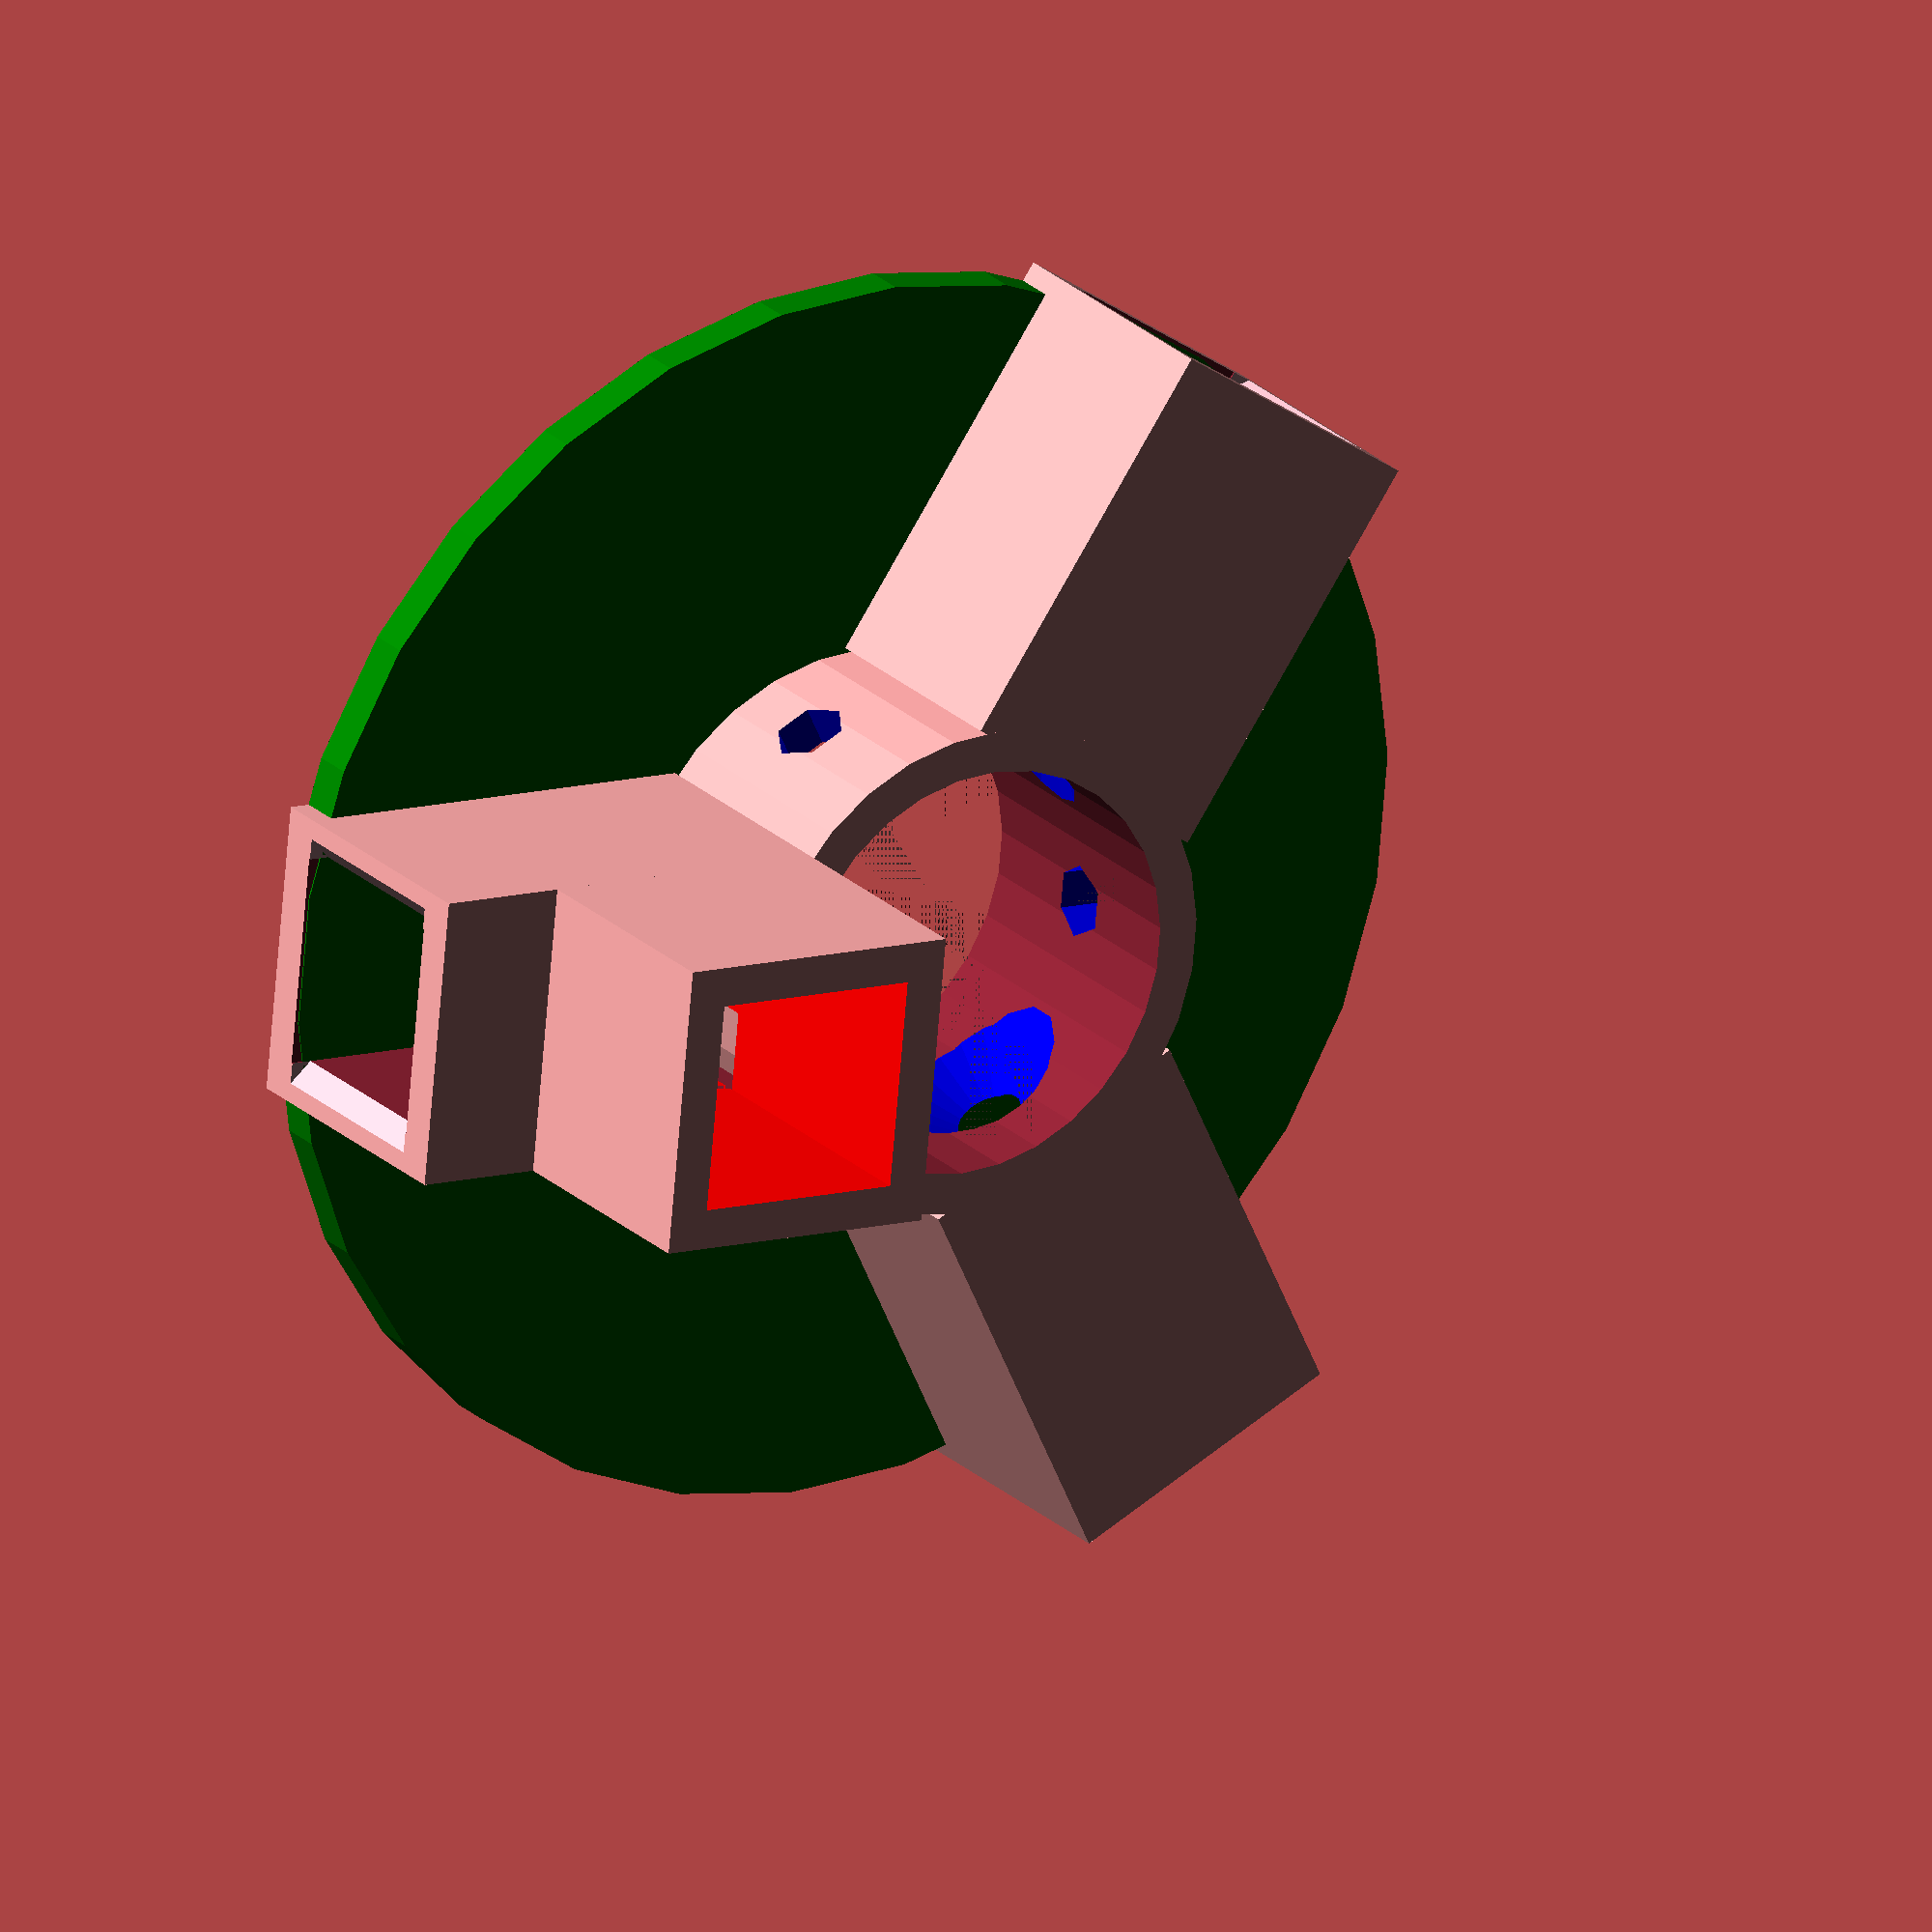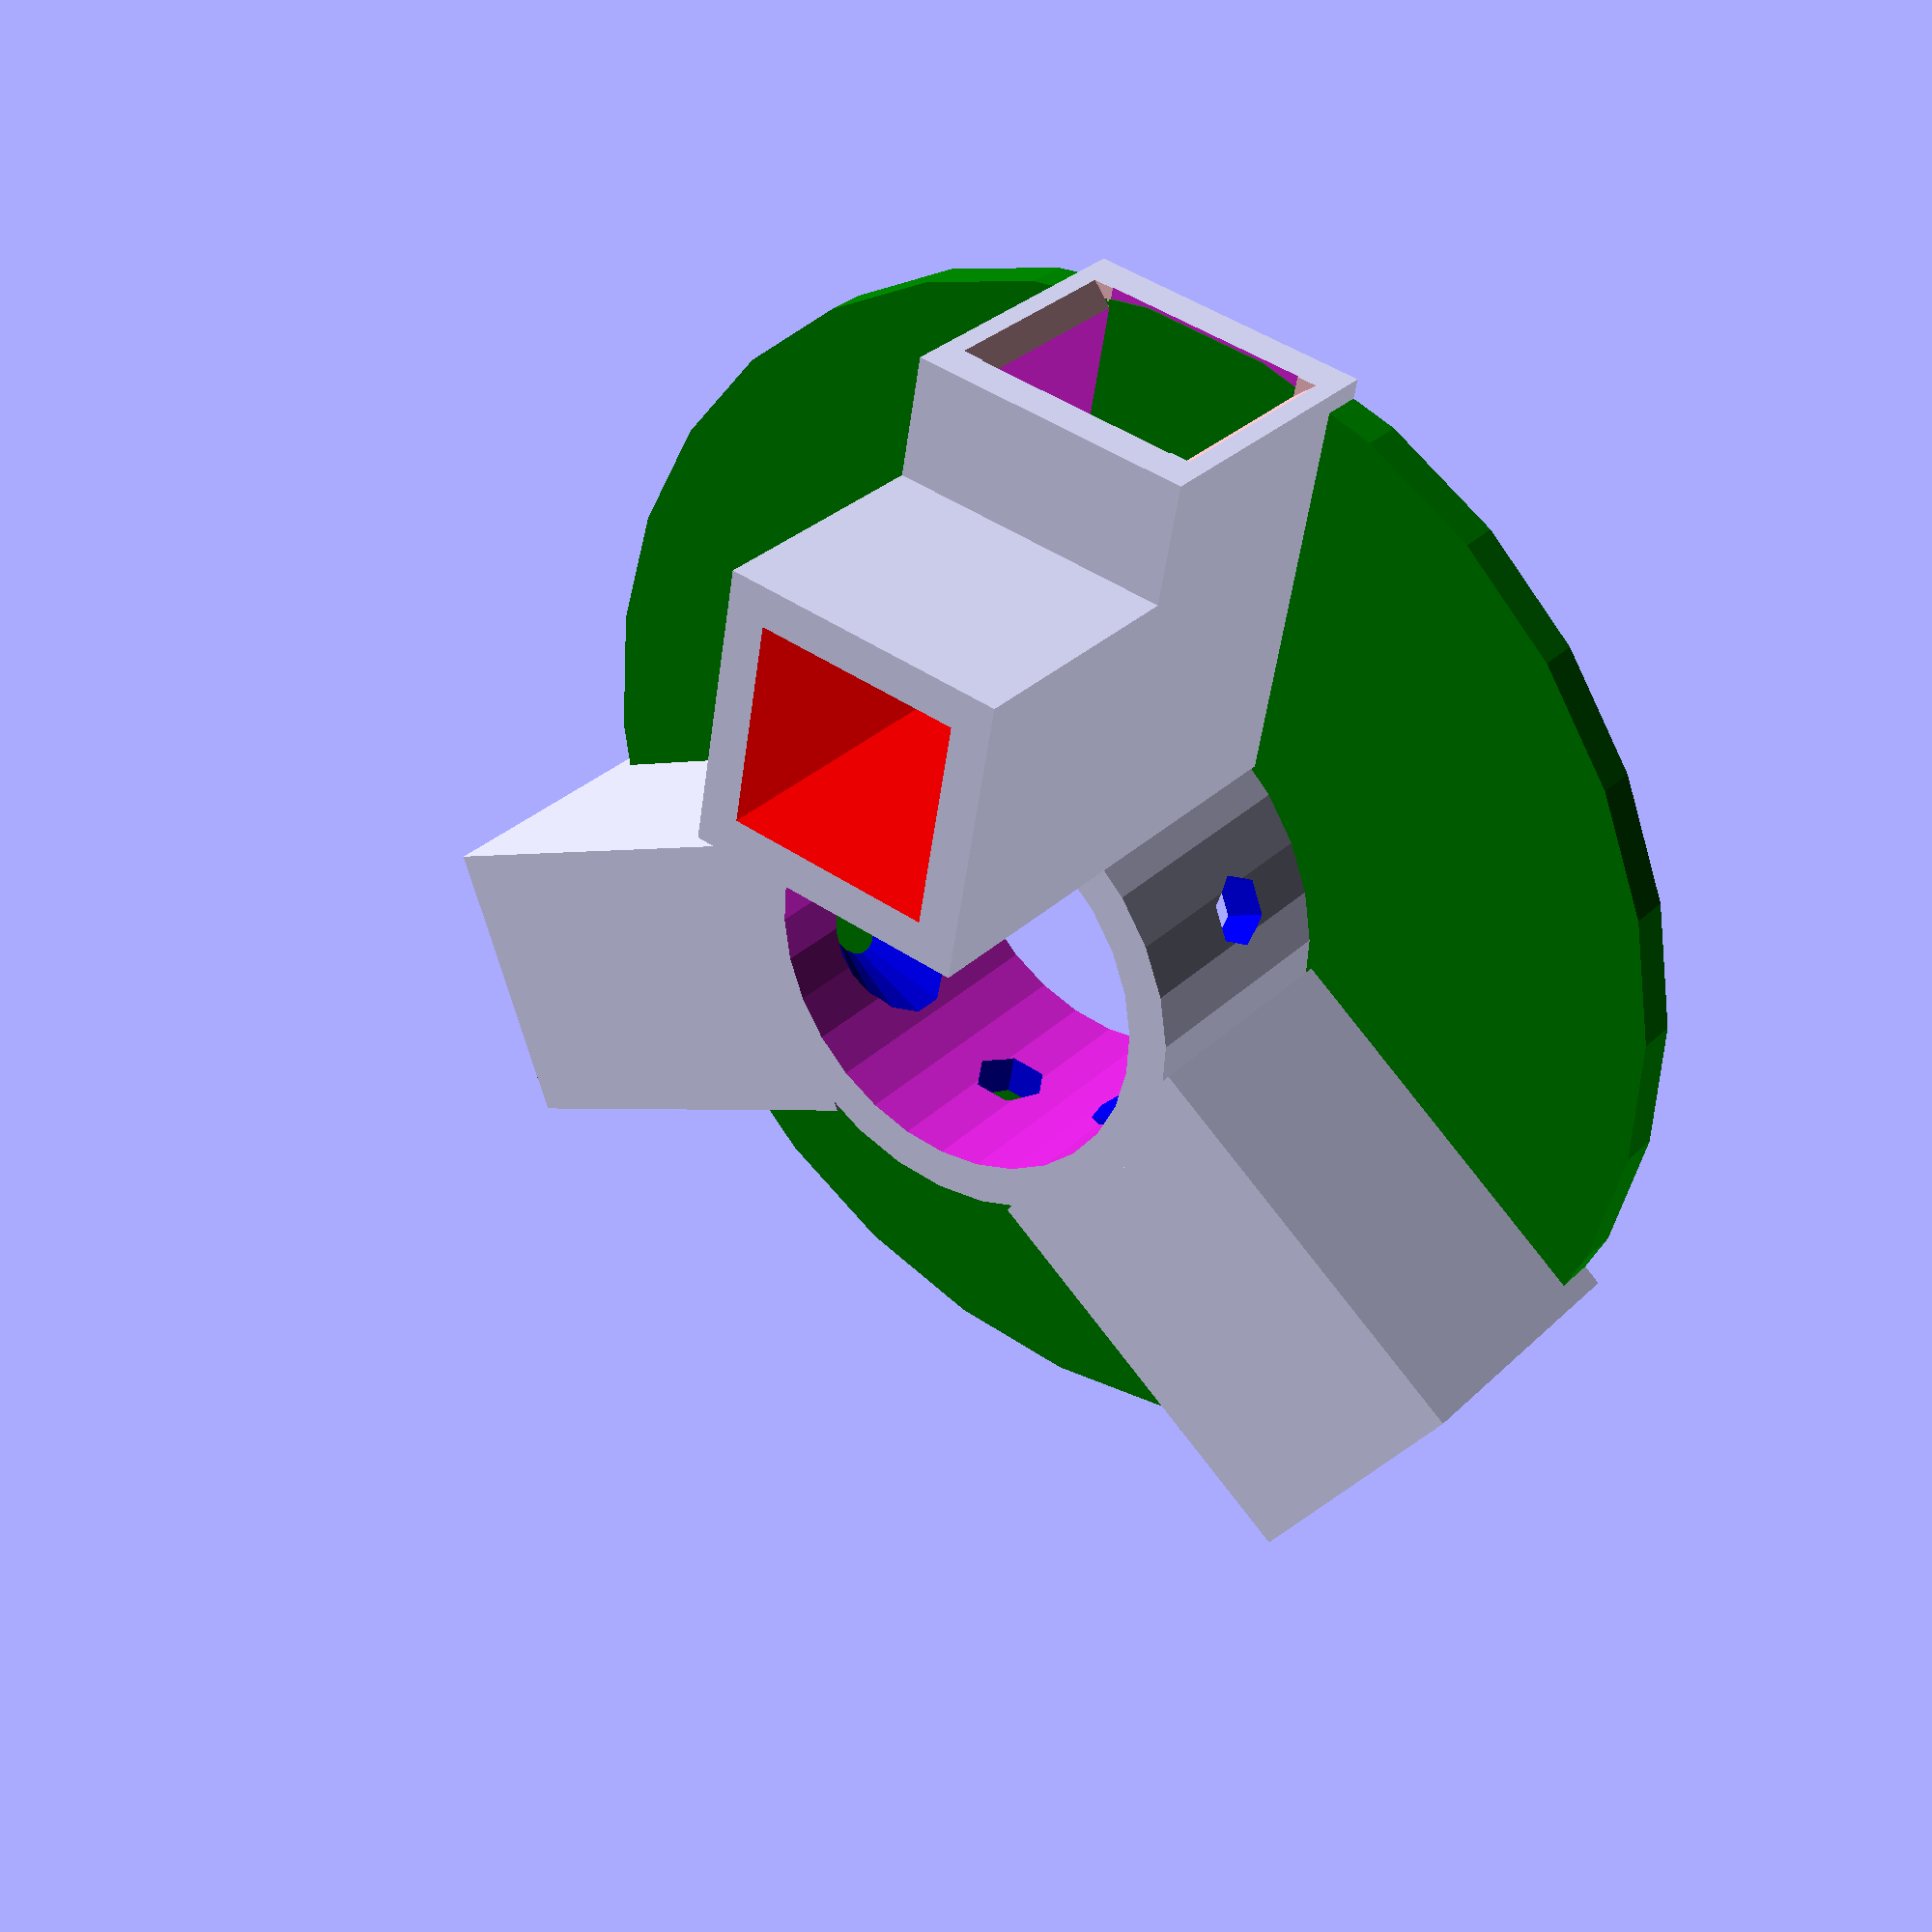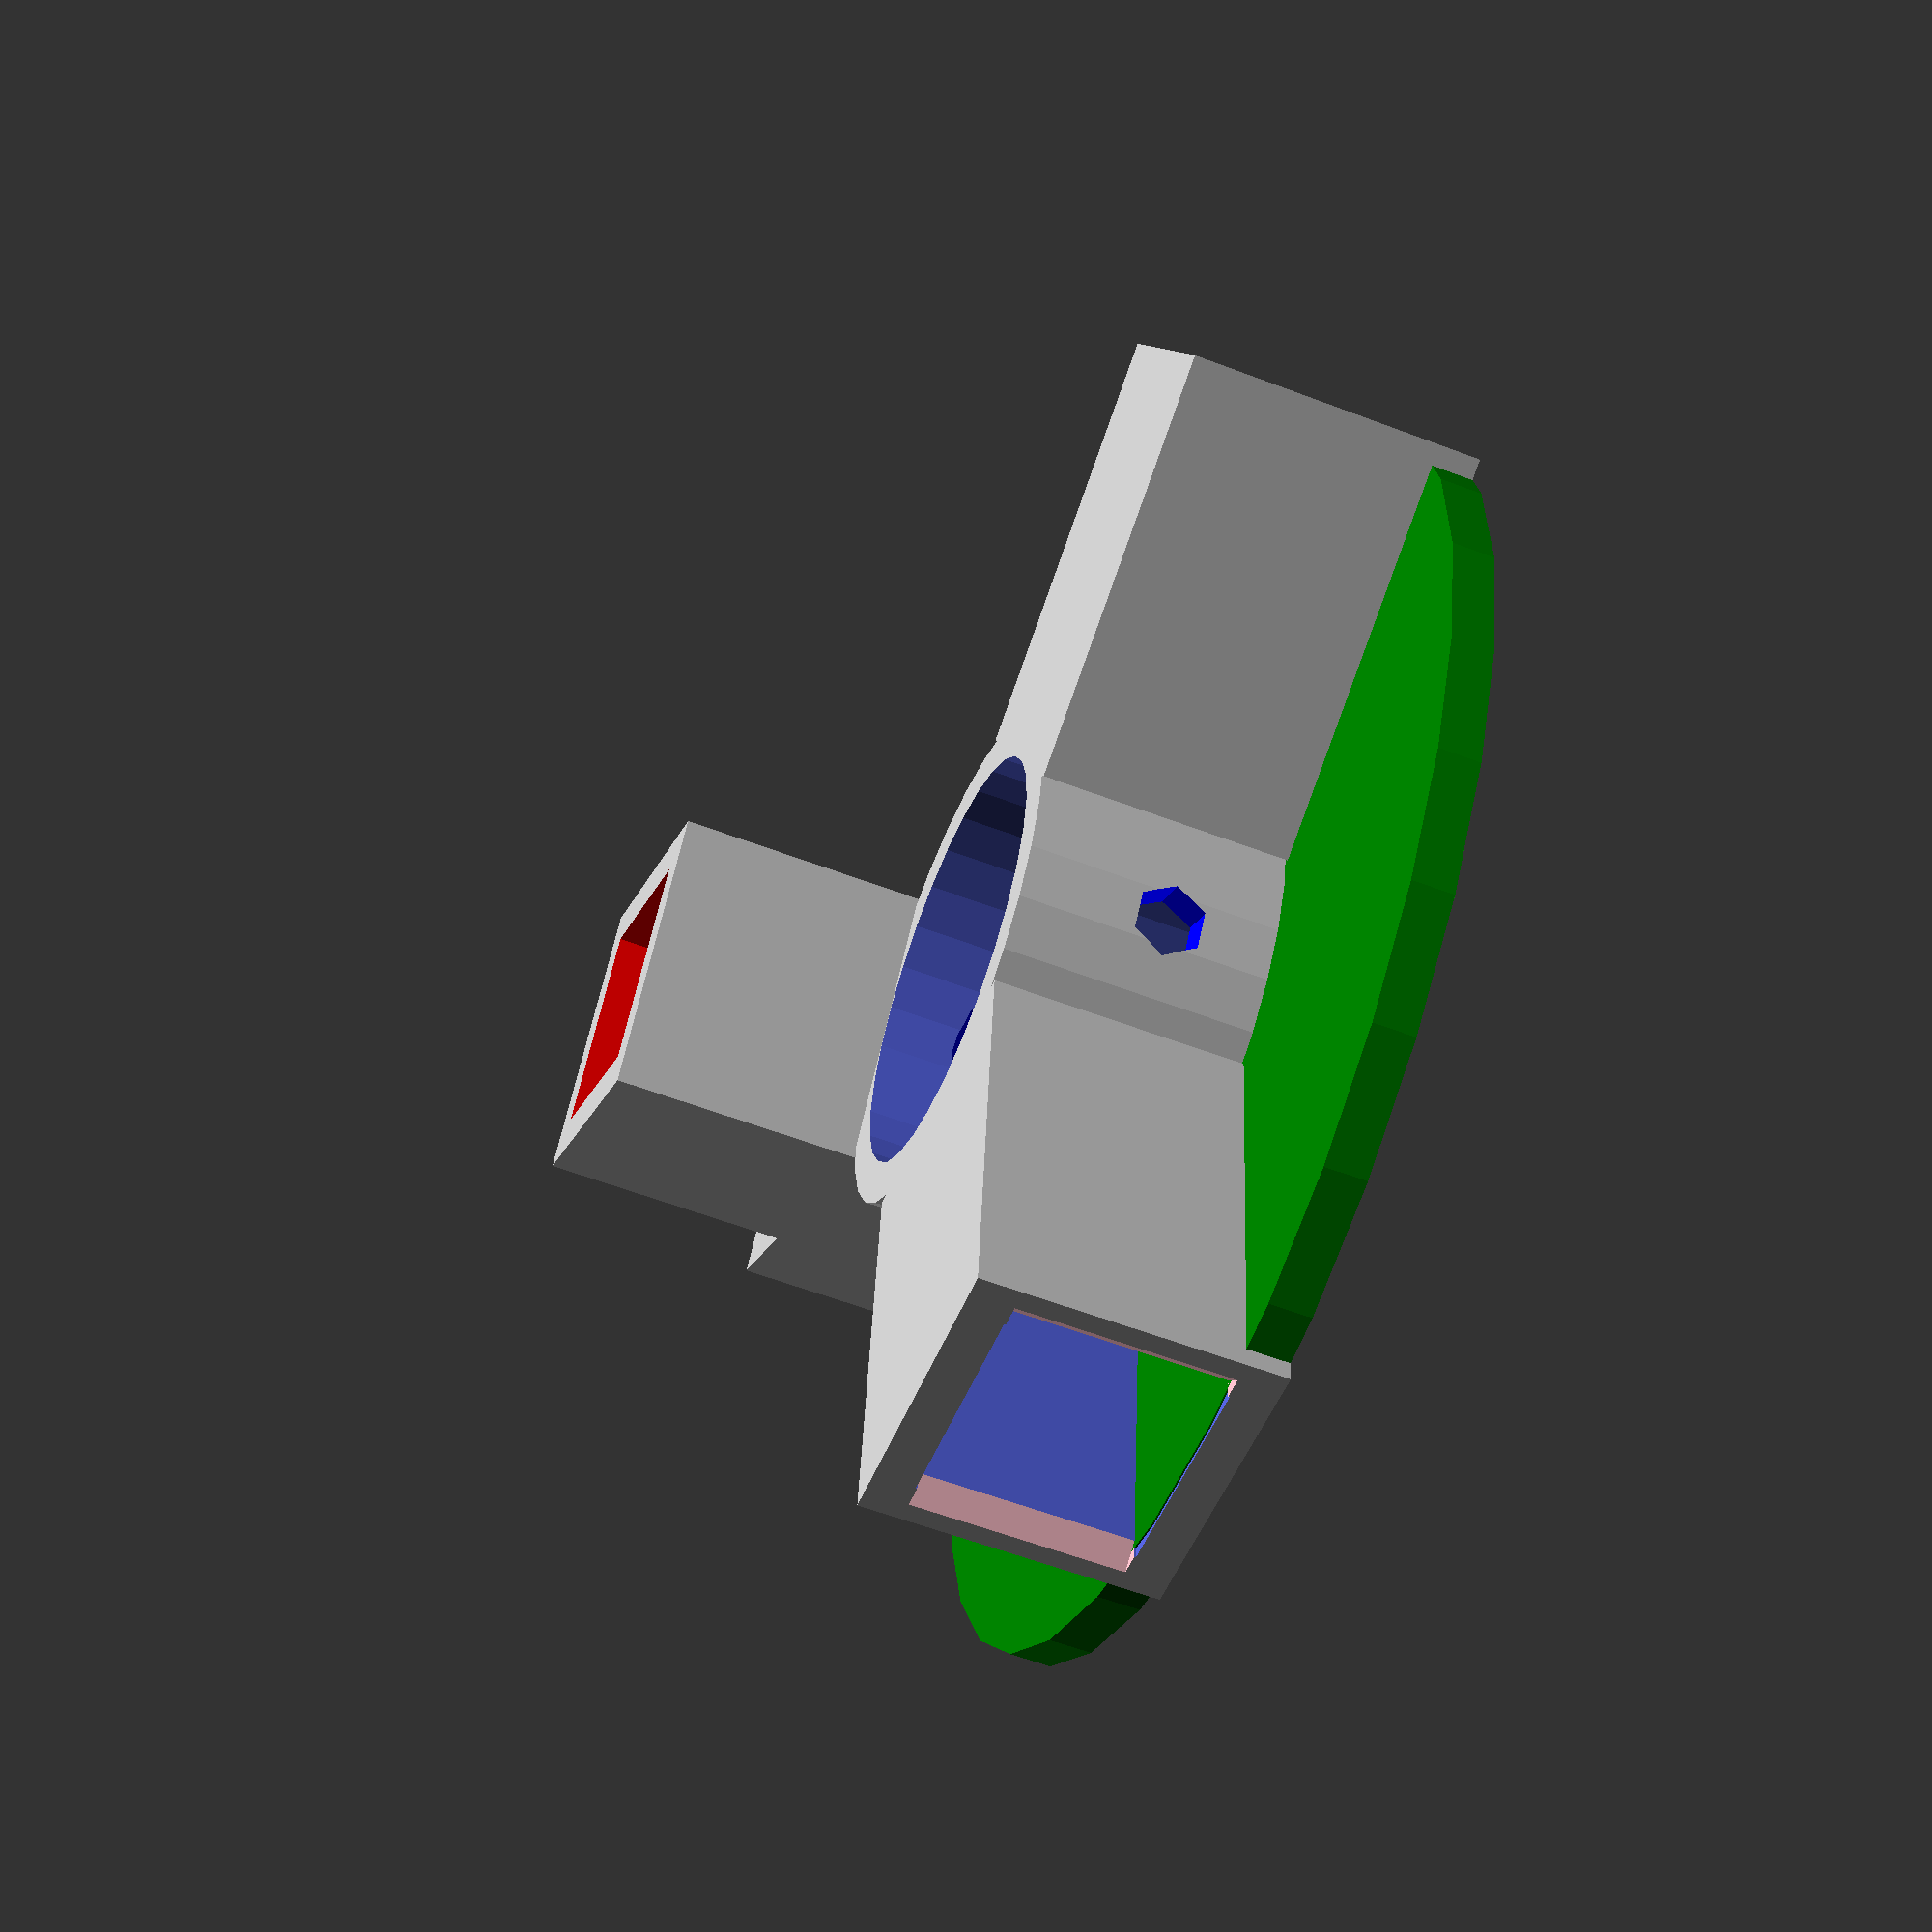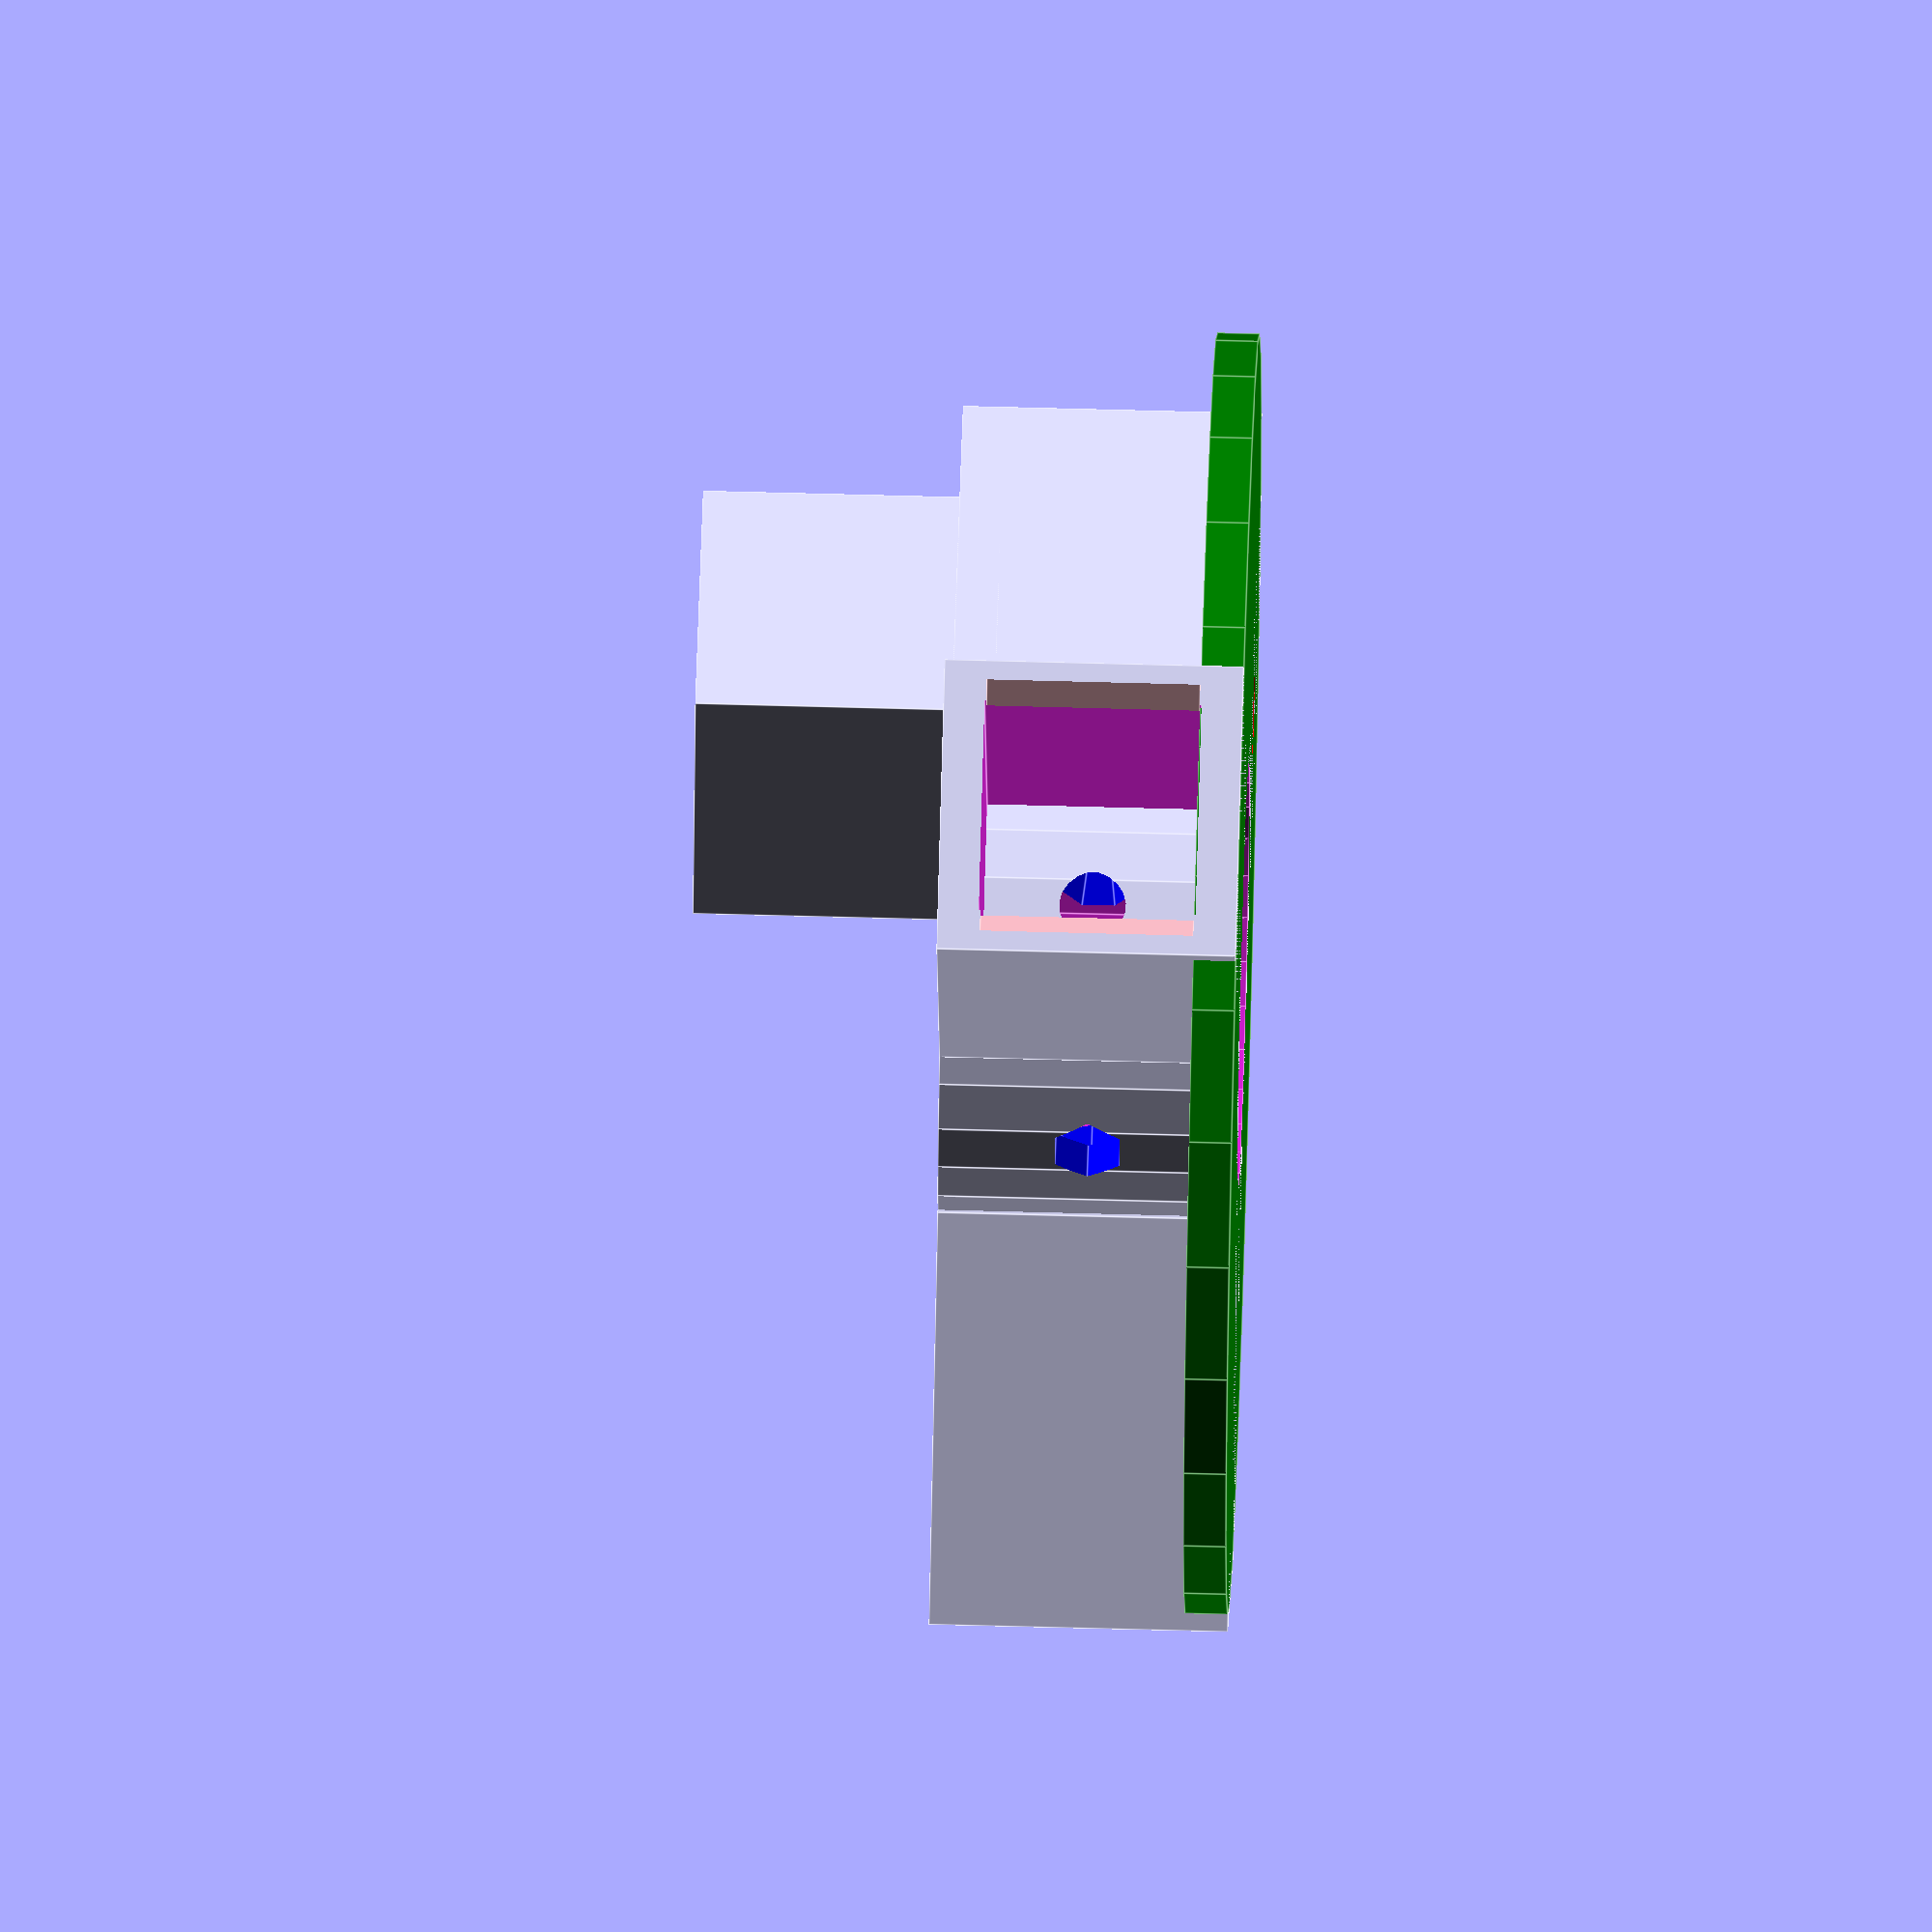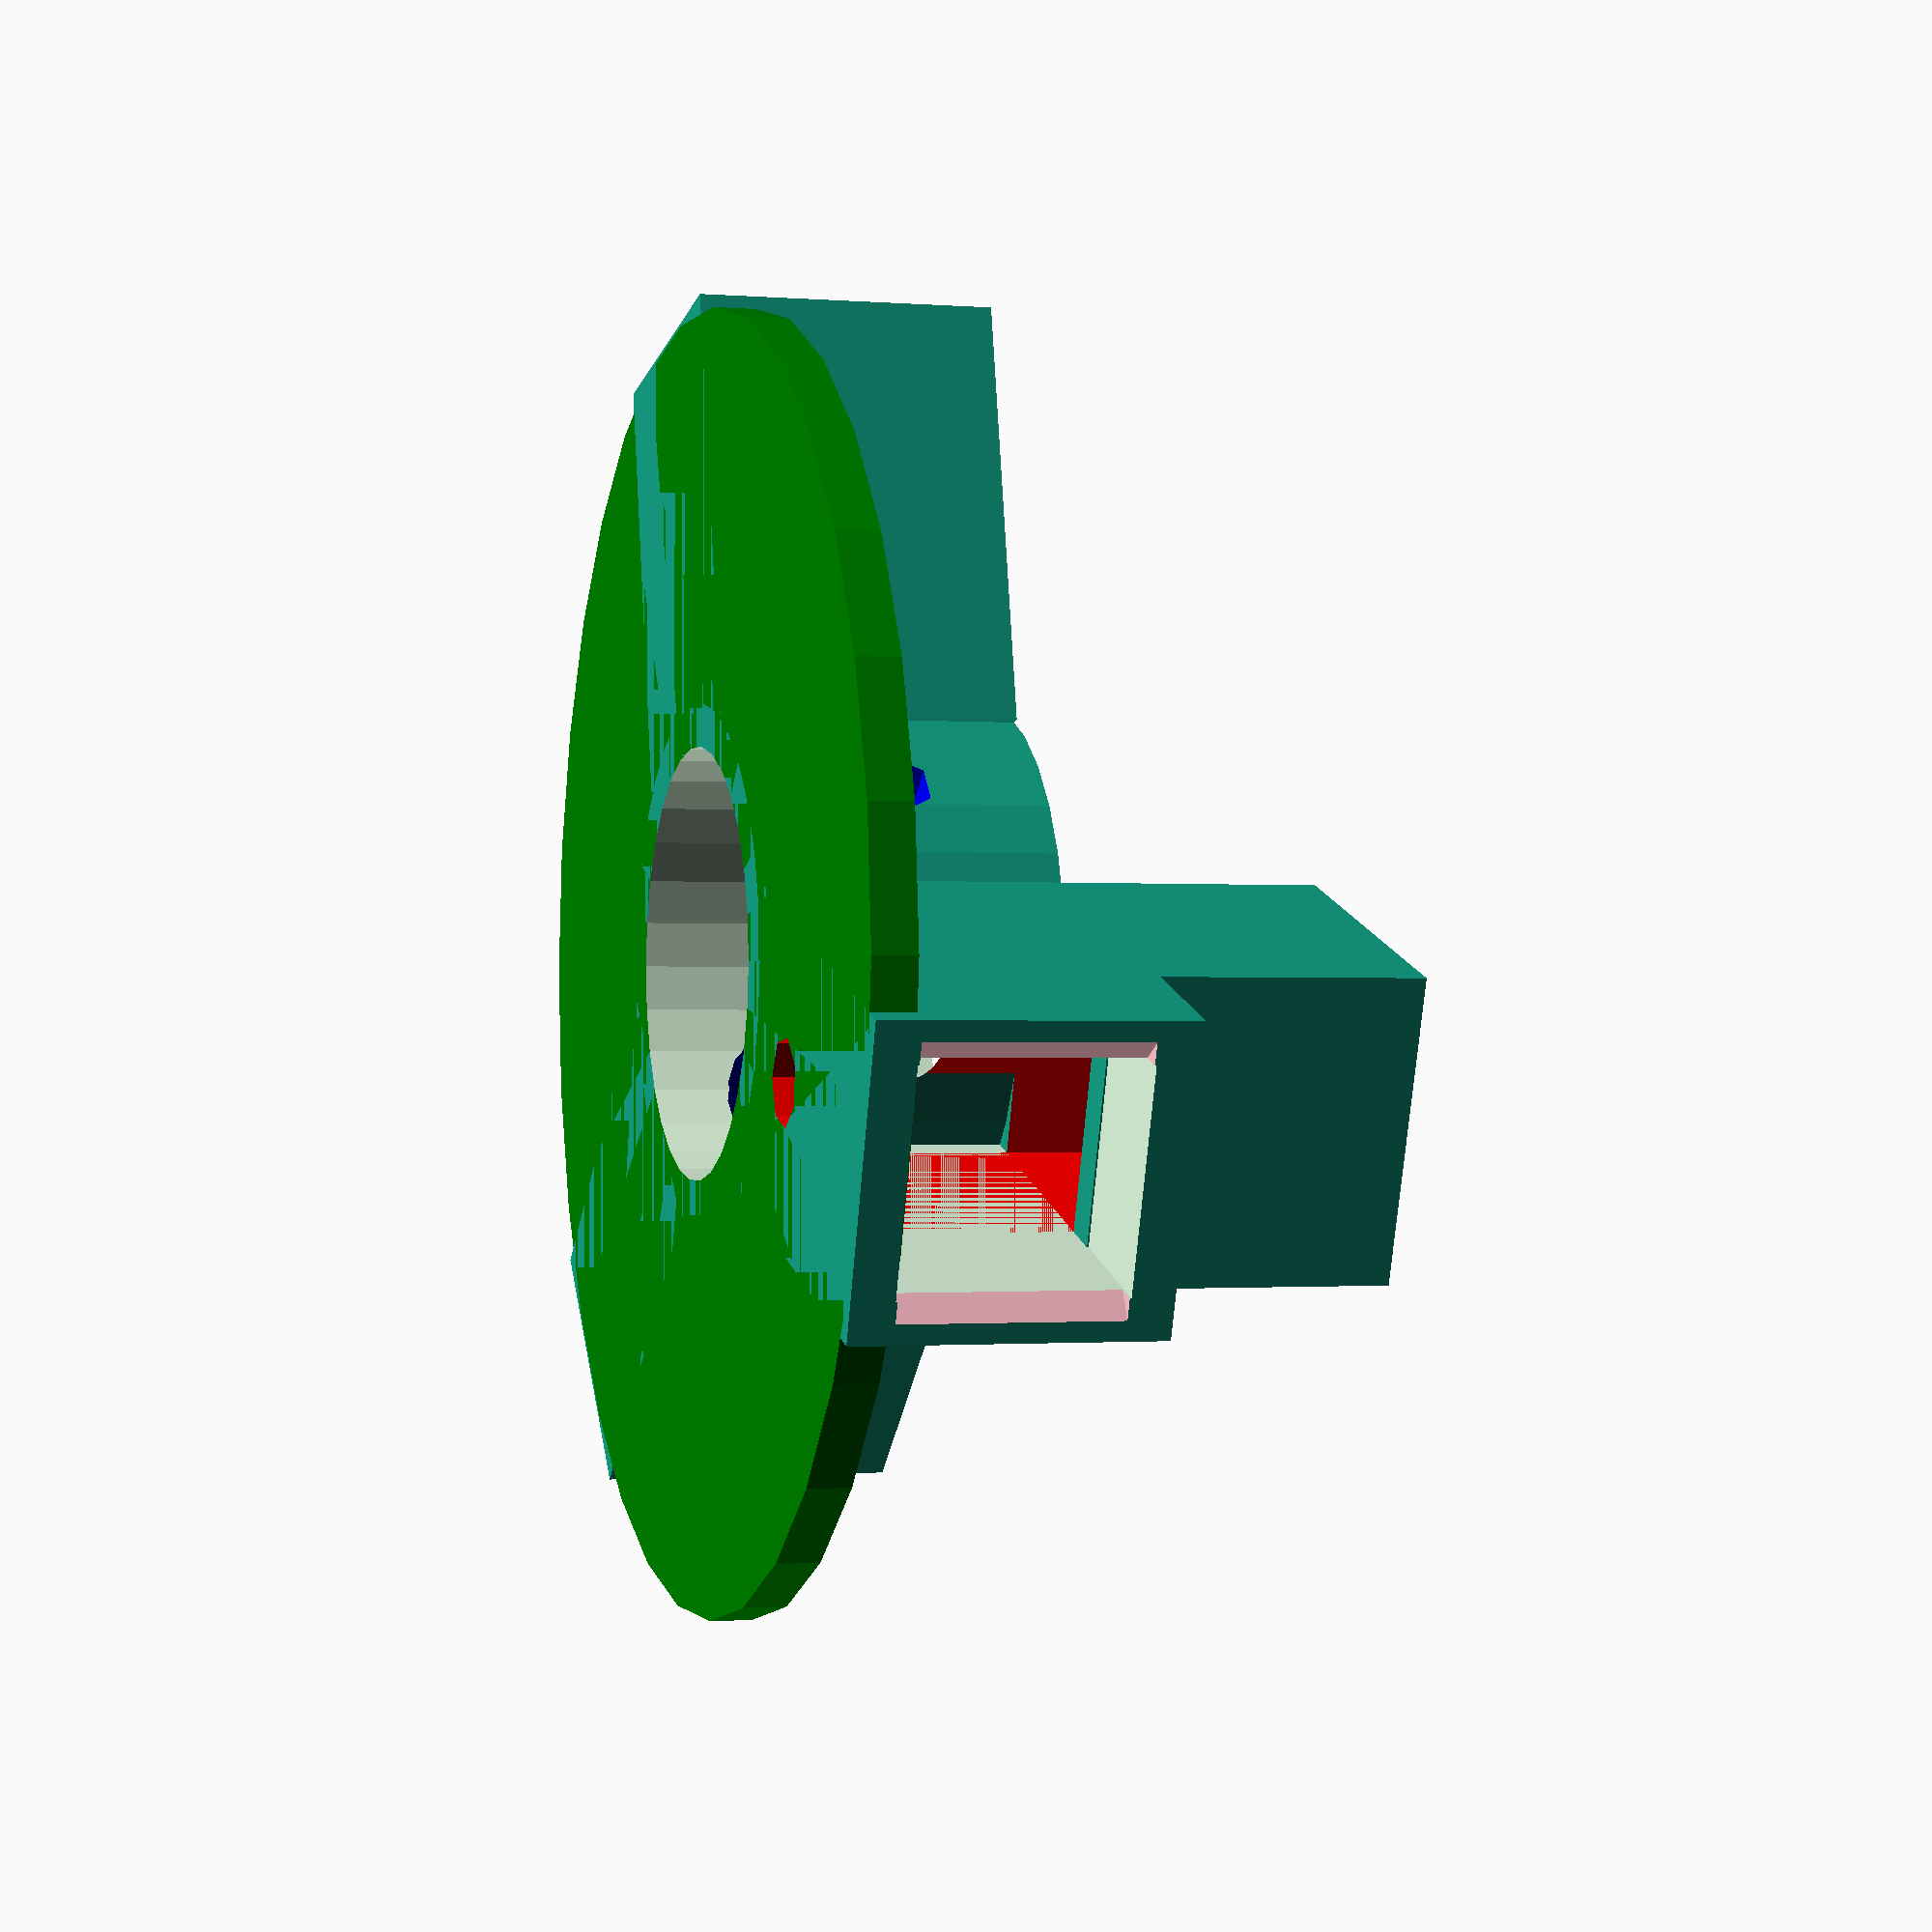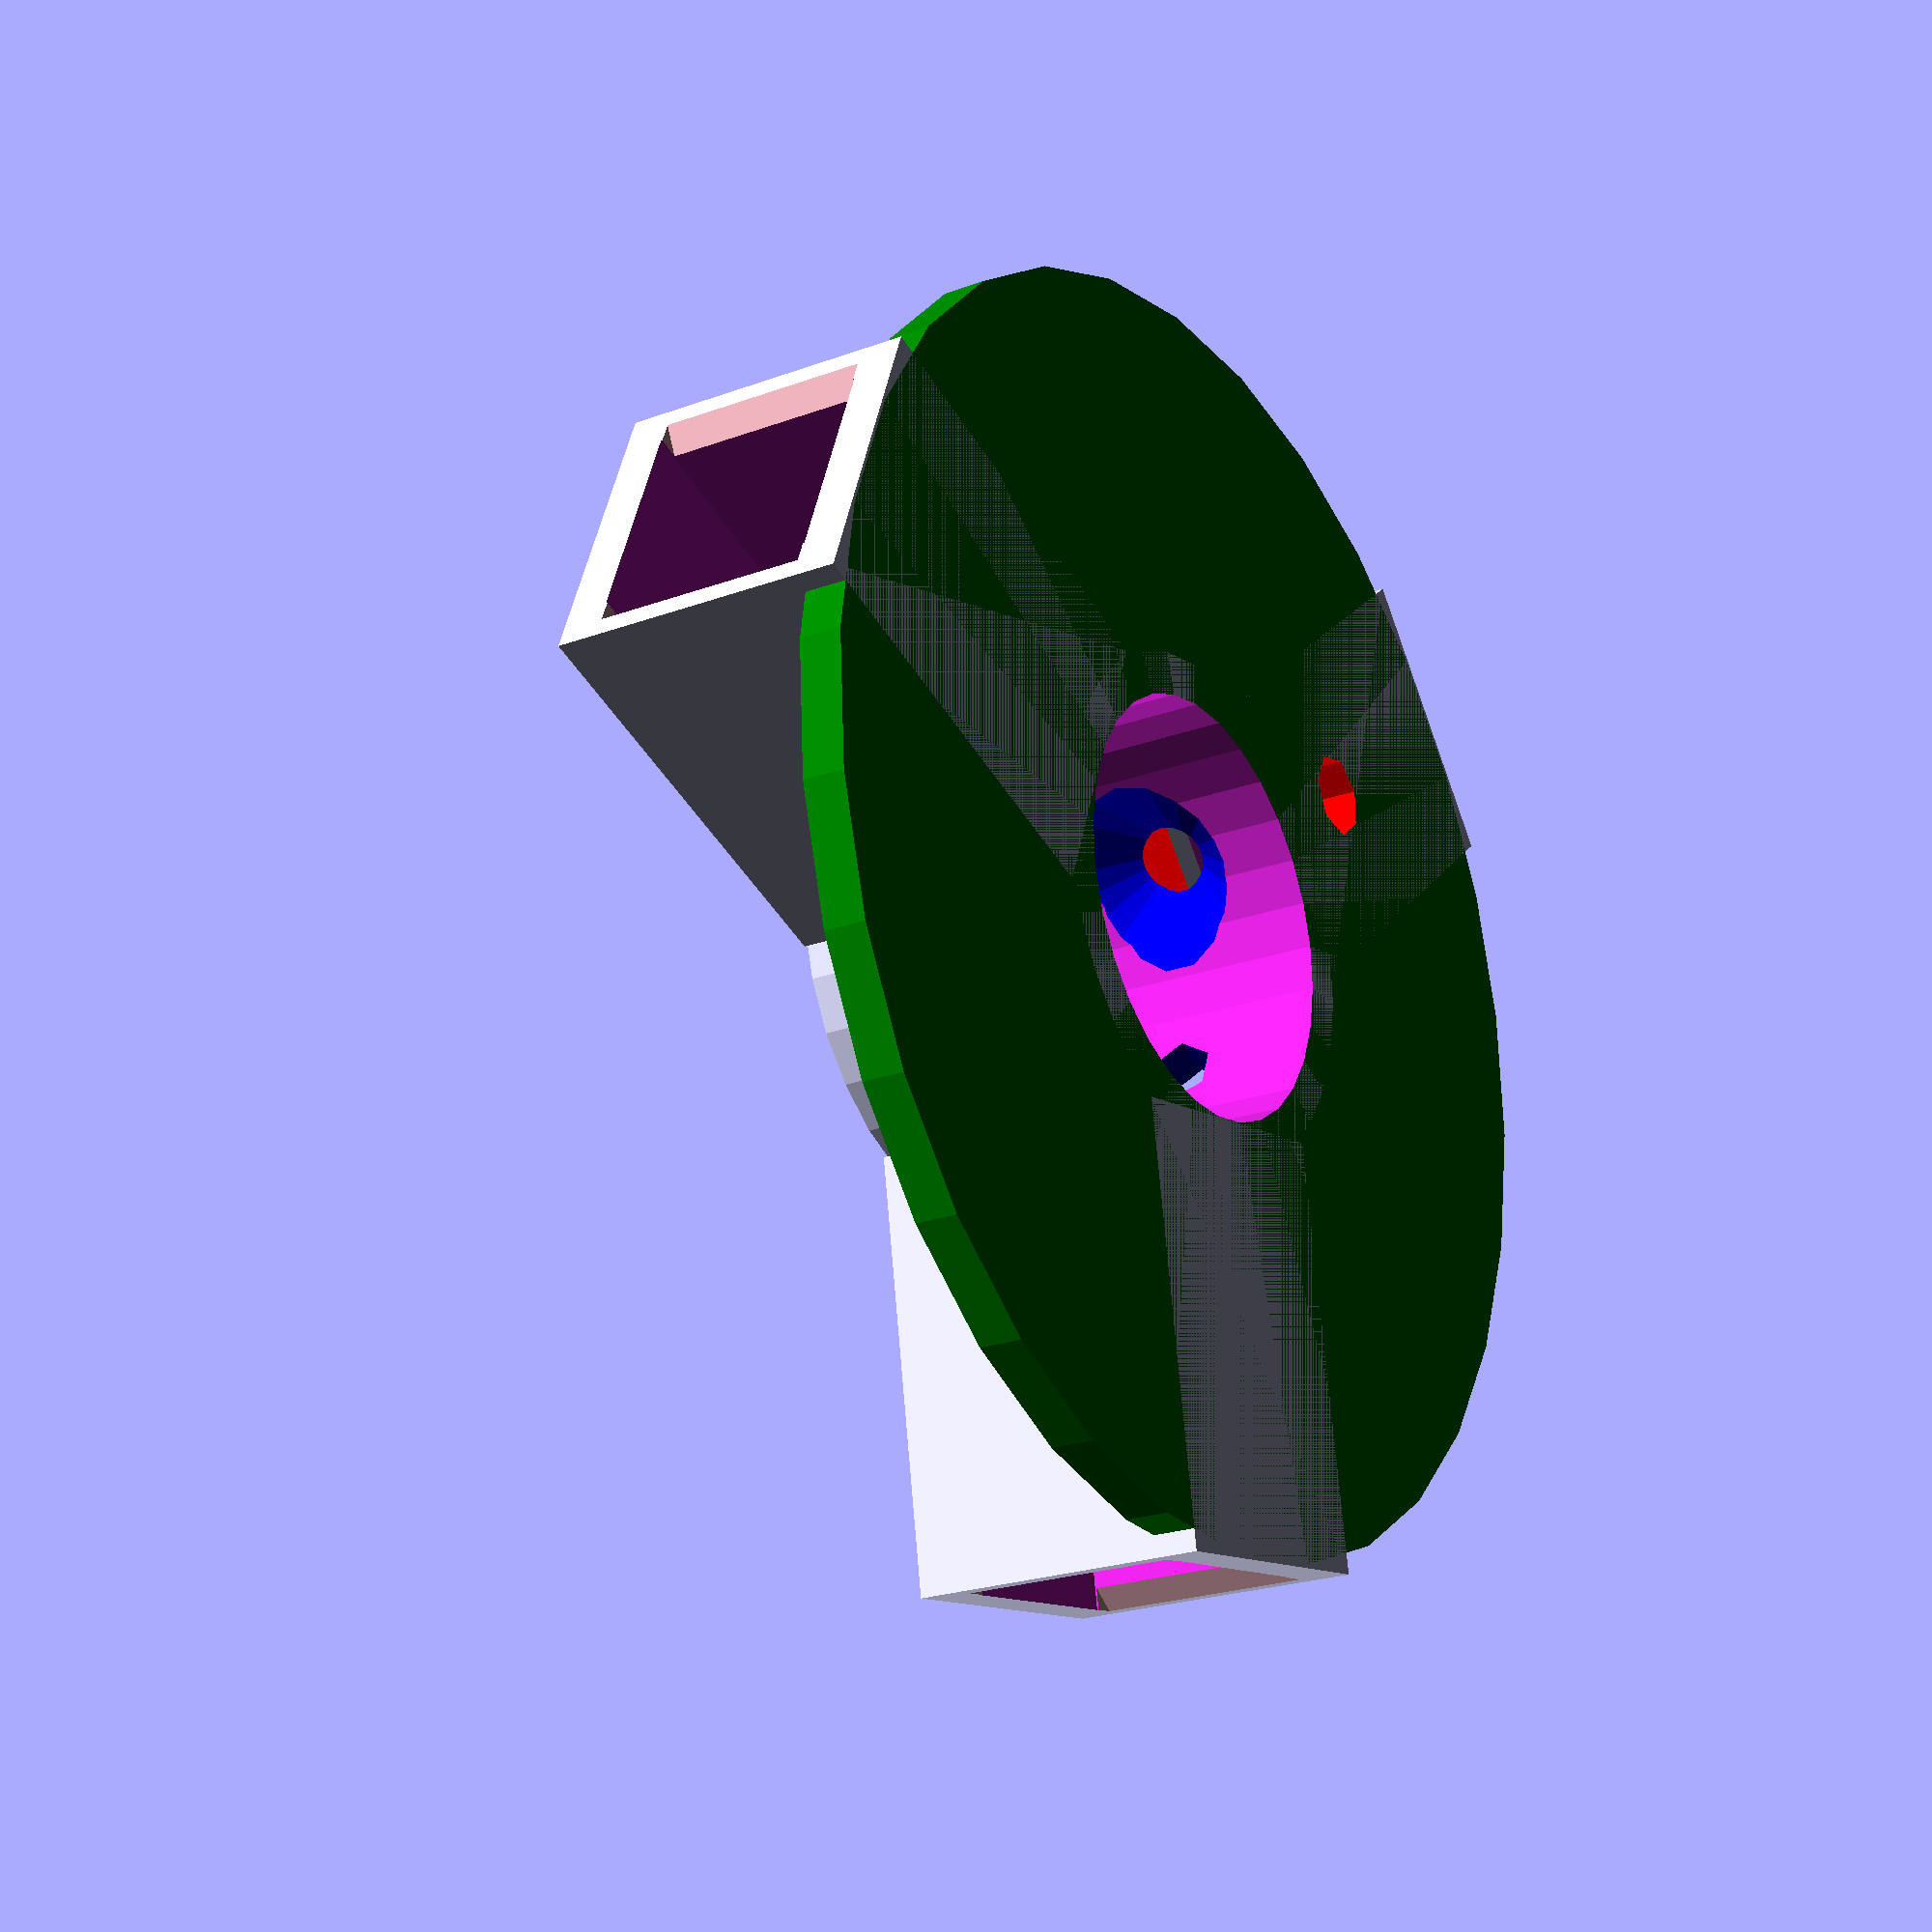
<openscad>
mm=1;
in=25.4*mm;
slop = 0.15*mm;
eps=0.01*mm;


module beam(){
    cube([10*mm + slop, 100*mm, 10*mm+slop], center=true);
}

center_rad = 10*mm;
wall=2*mm;

holder_len=20*mm;
module beam_holder() {
    
    difference(){
        cube([10*mm+2*wall, holder_len,10*mm+2*wall], center=true); 
        beam();
        
        color("pink")
        translate([0,holder_len/2-sqrt(2)*5*mm+1*mm,0])
        rotate([0,0,45])
        translate([0,0,-5*mm])
        cube([15*mm,15*mm,10*mm]);
    }
}



cyl_height = 10*mm+2*wall;
top_holder_len=14*mm;
union(){

    
    difference(){   
        union(){
            for(rot=[0,120,240])
            rotate([0,0,rot])
            translate([0,center_rad+holder_len/2,(10*mm+2*wall)/2])
            beam_holder();
    
            
            translate([0,0,cyl_height/2])
            cylinder(r=center_rad+wall, h=cyl_height,center=true);
            color("green")
            cylinder(r=holder_len+center_rad,h=wall);
            translate([0,center_rad+wall+5*mm,top_holder_len/2 + wall + 10*mm])
            rotate([90,0,0])
            union(){
                cube([10*mm+2*wall, top_holder_len*mm,10*mm+2*wall], center=true);
             }
 
                               
        }
        union(){
            translate([0,0,cyl_height/2])
            cylinder(r=center_rad,h=cyl_height+eps, center=true);
            
            translate([0,center_rad+wall+5*mm,top_holder_len/2 + wall + 10*mm])
            rotate([90,0,0])
            color("red") 
            union(){
                translate([0,35*mm,0*mm])
                beam();
                rotate([90,0,0])
                cylinder(r=2*mm,h=2*in,center=true);
            } 
                
                
            for(rot=[0,120,240]) {
            rotate([0,0,rot])
        
            translate([0,center_rad+wall+1.5*mm,wall+5*mm])
            color("blue")
                rotate([90,0,0])
            union(){
                cylinder(r1=0, r2=6*mm,h=6*mm);
                translate([0,0,2*mm])
                cylinder(r=1.75*mm,h=40*mm);
            }
        }
        }
    }
}








</openscad>
<views>
elev=157.6 azim=95.5 roll=211.9 proj=o view=solid
elev=149.5 azim=189.9 roll=143.7 proj=p view=solid
elev=238.2 azim=126.1 roll=111.6 proj=p view=wireframe
elev=298.0 azim=253.3 roll=91.6 proj=o view=edges
elev=181.1 azim=71.6 roll=286.8 proj=p view=solid
elev=202.9 azim=129.3 roll=57.6 proj=p view=solid
</views>
